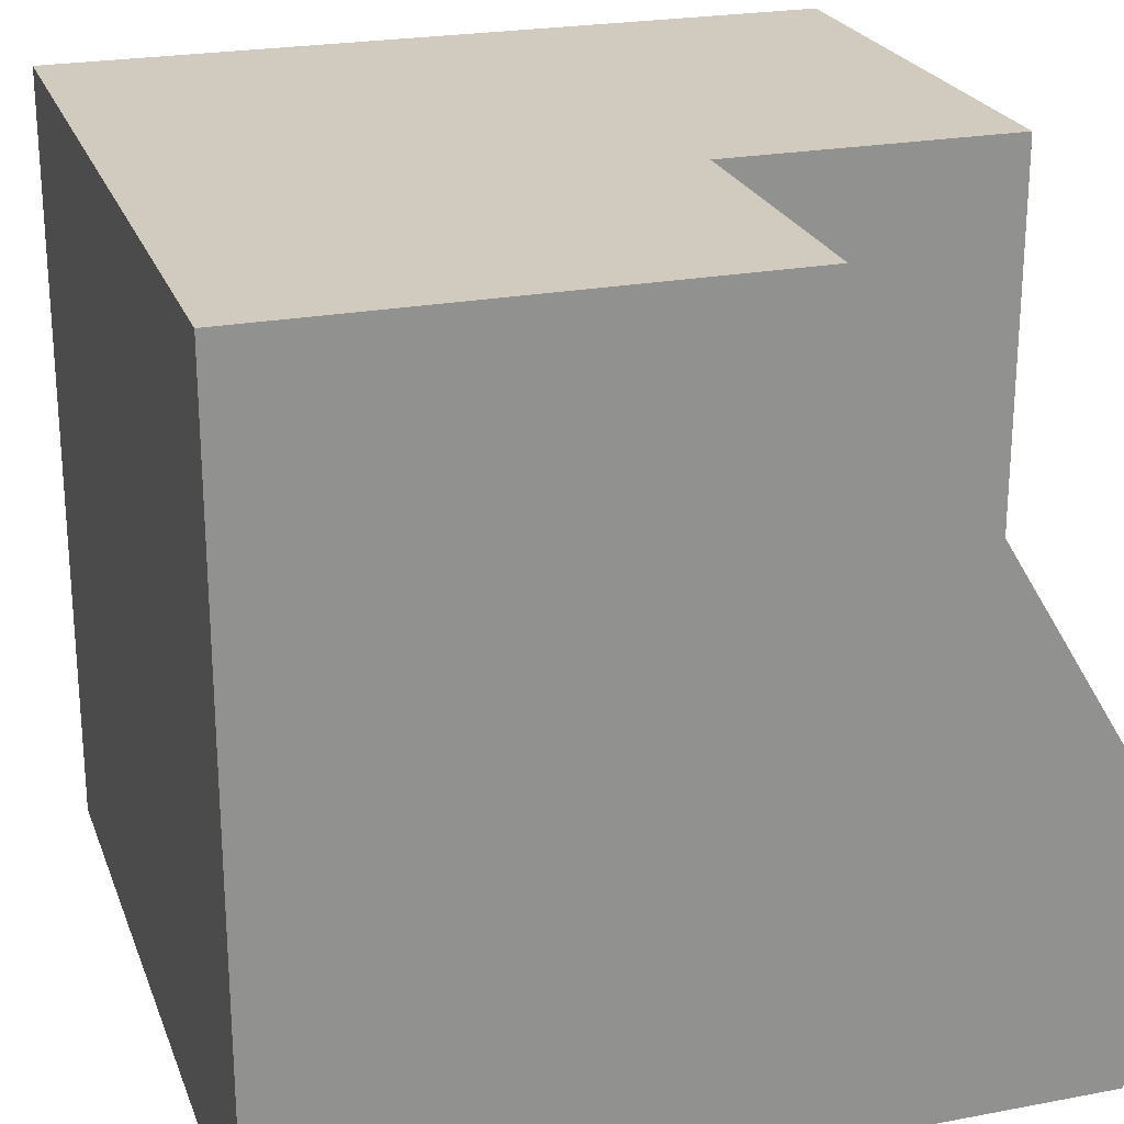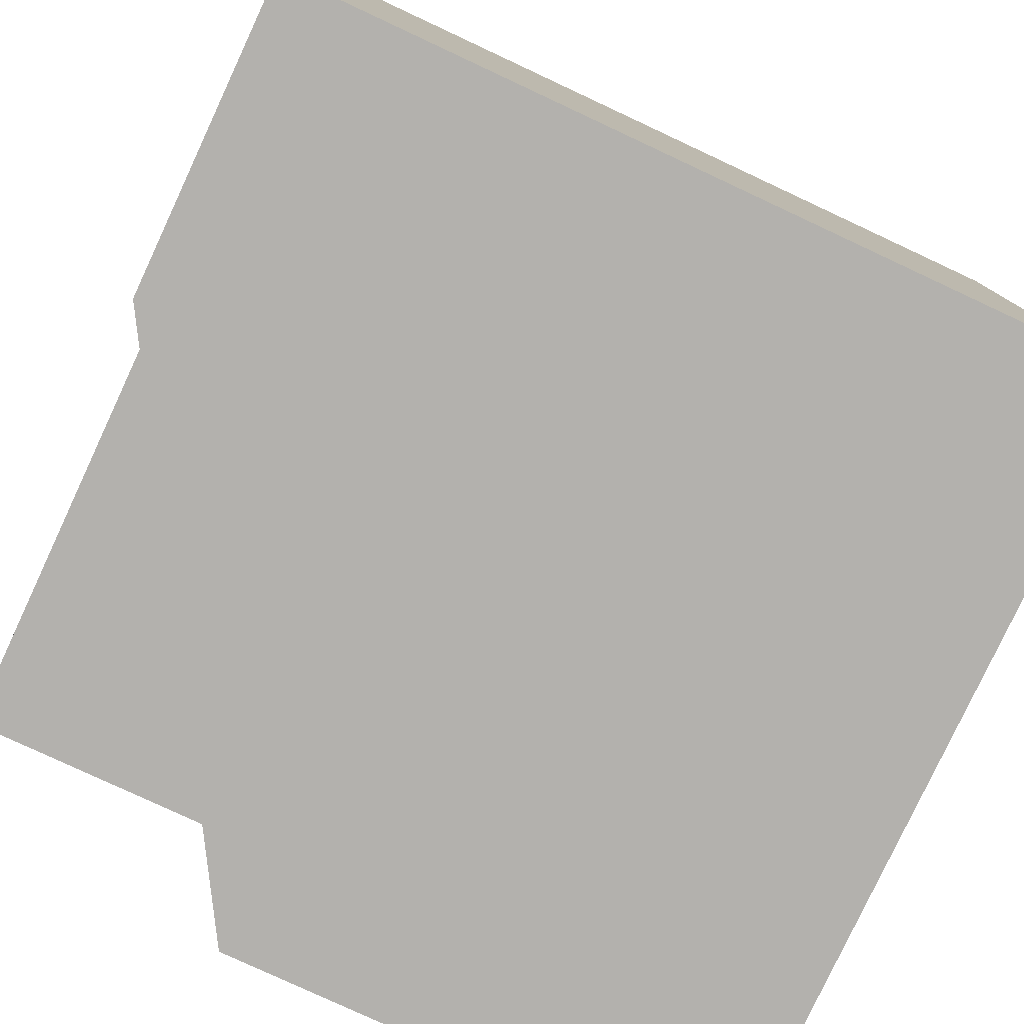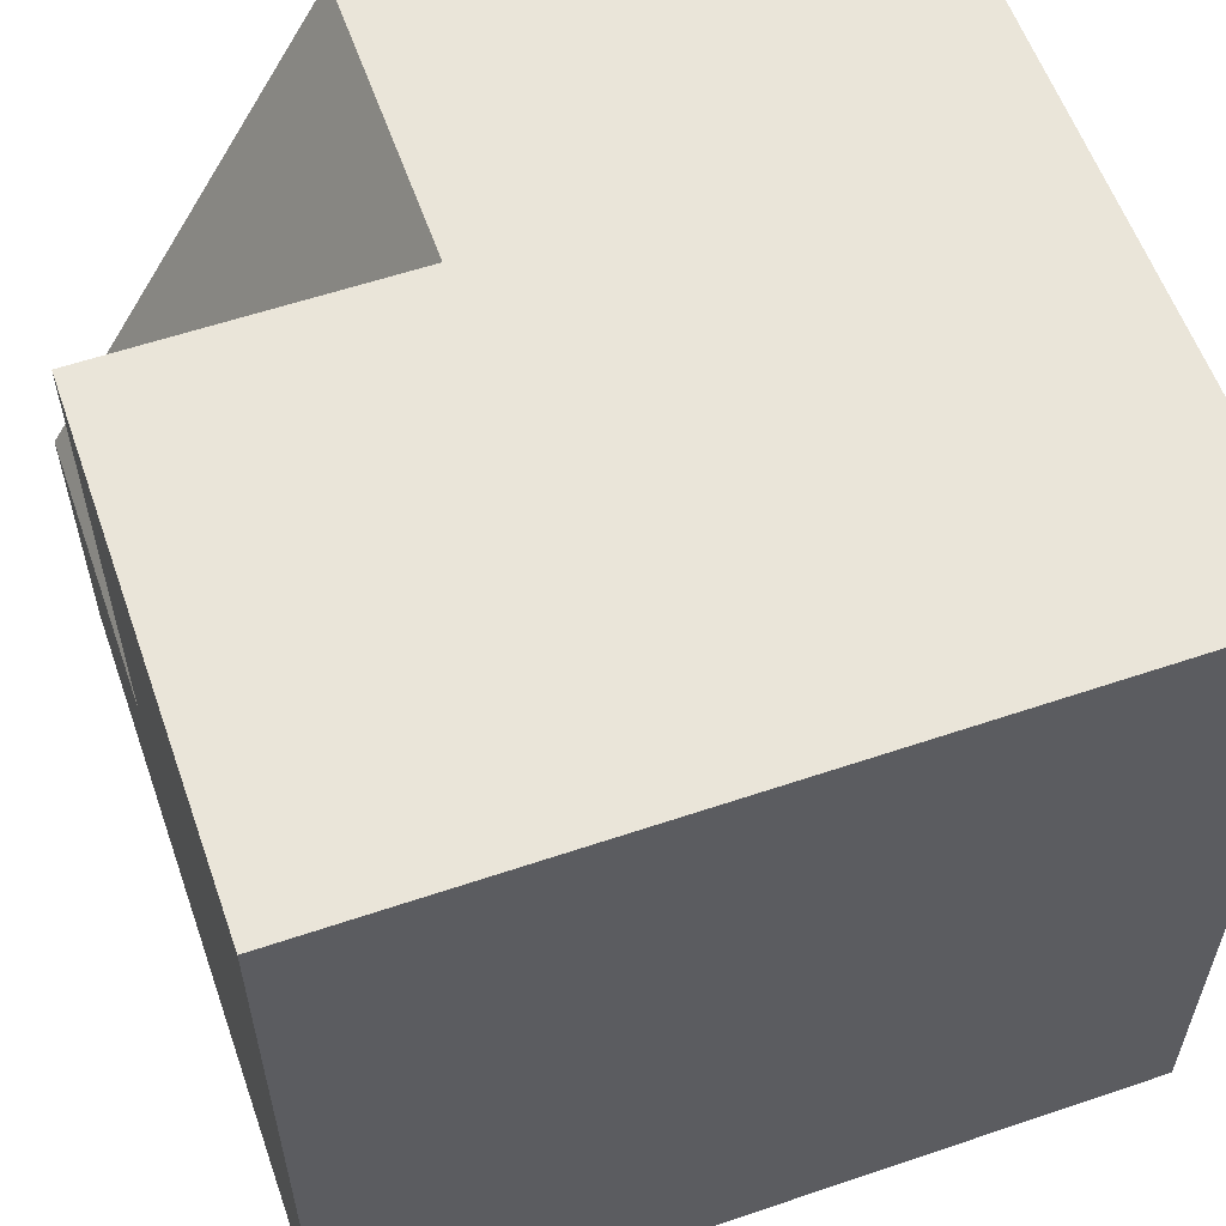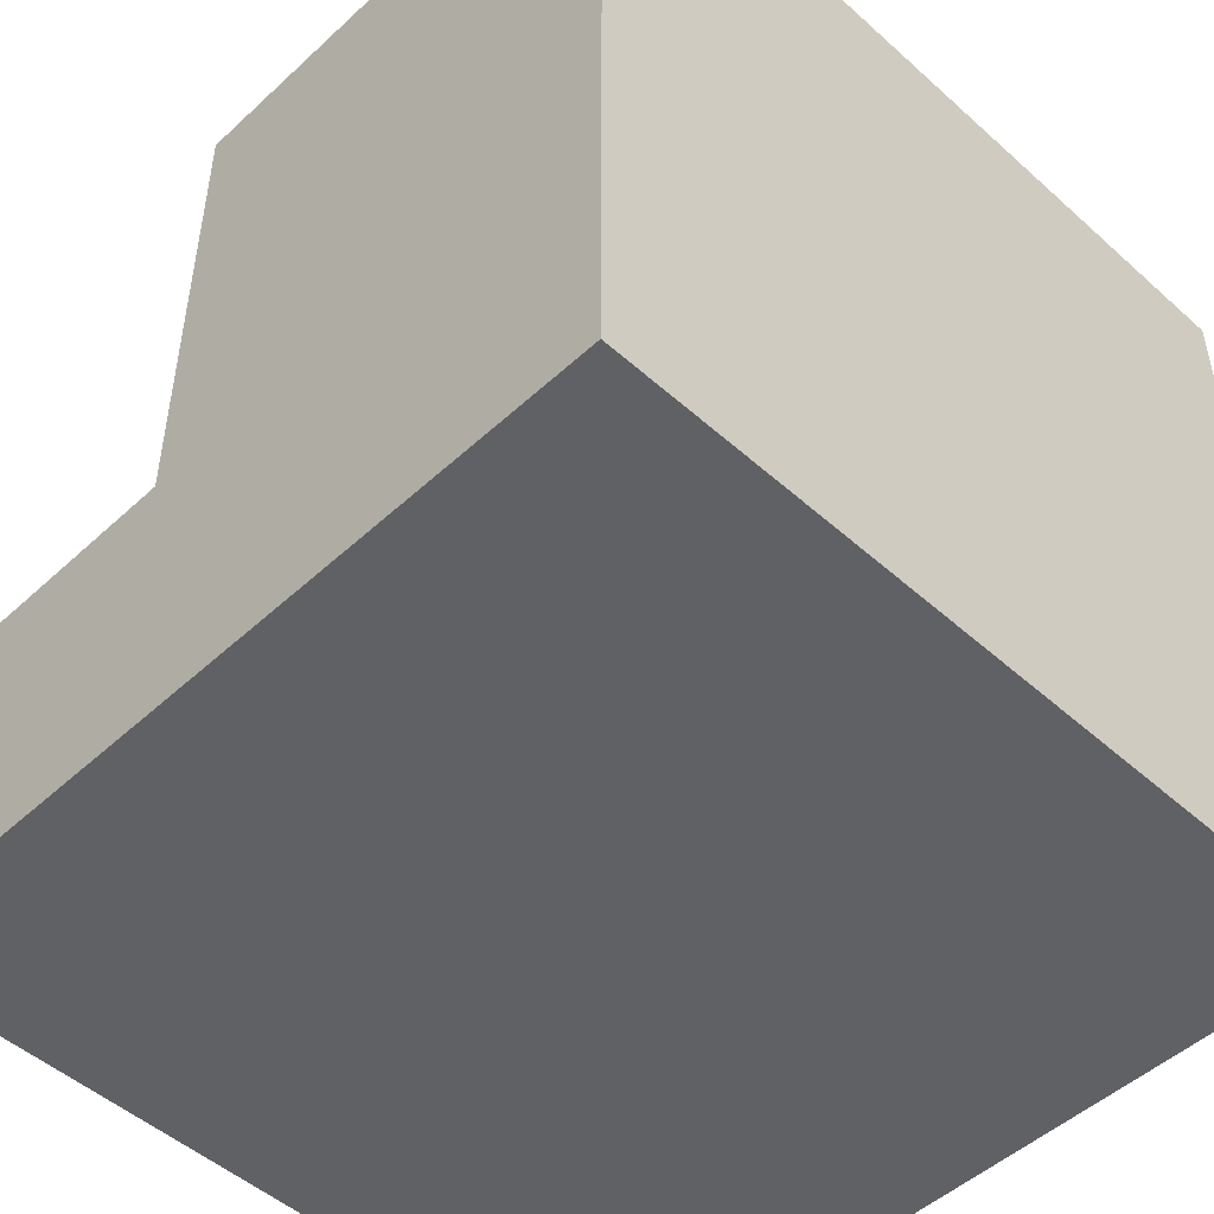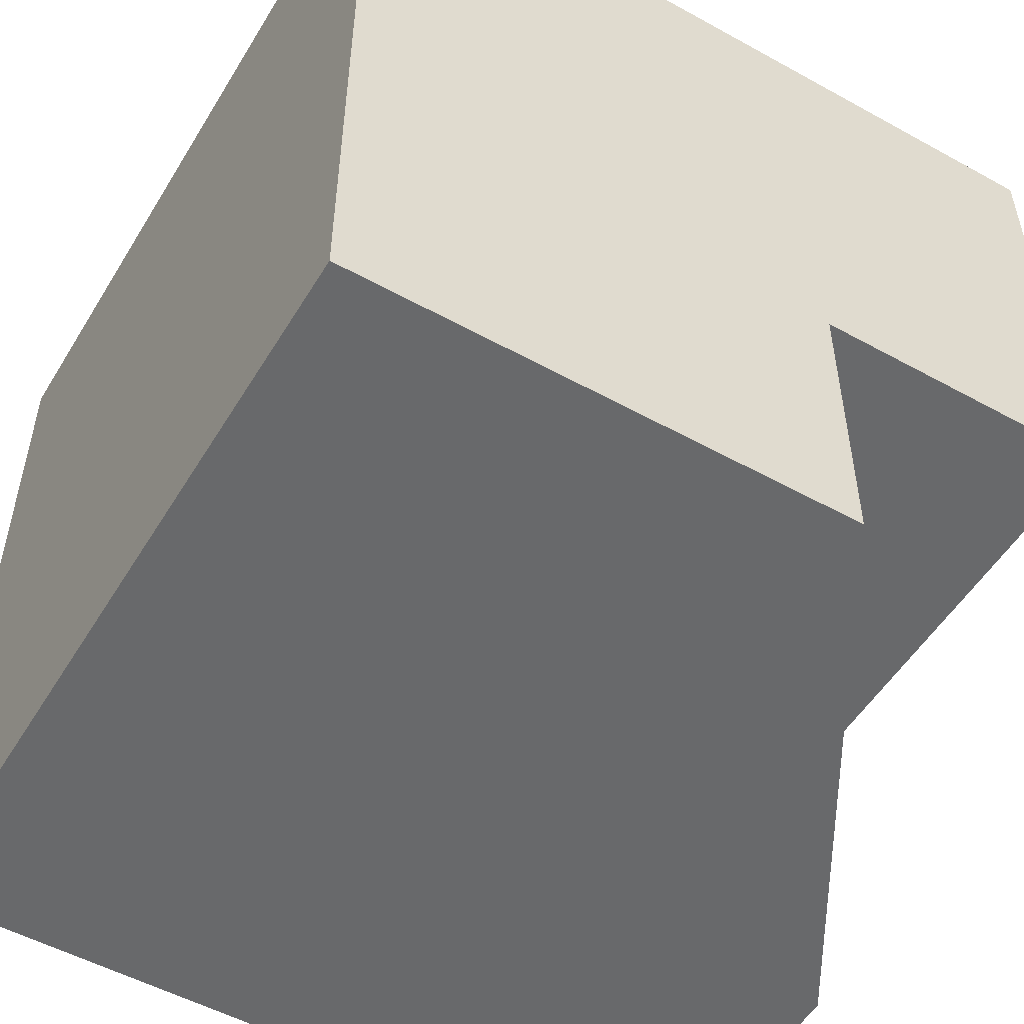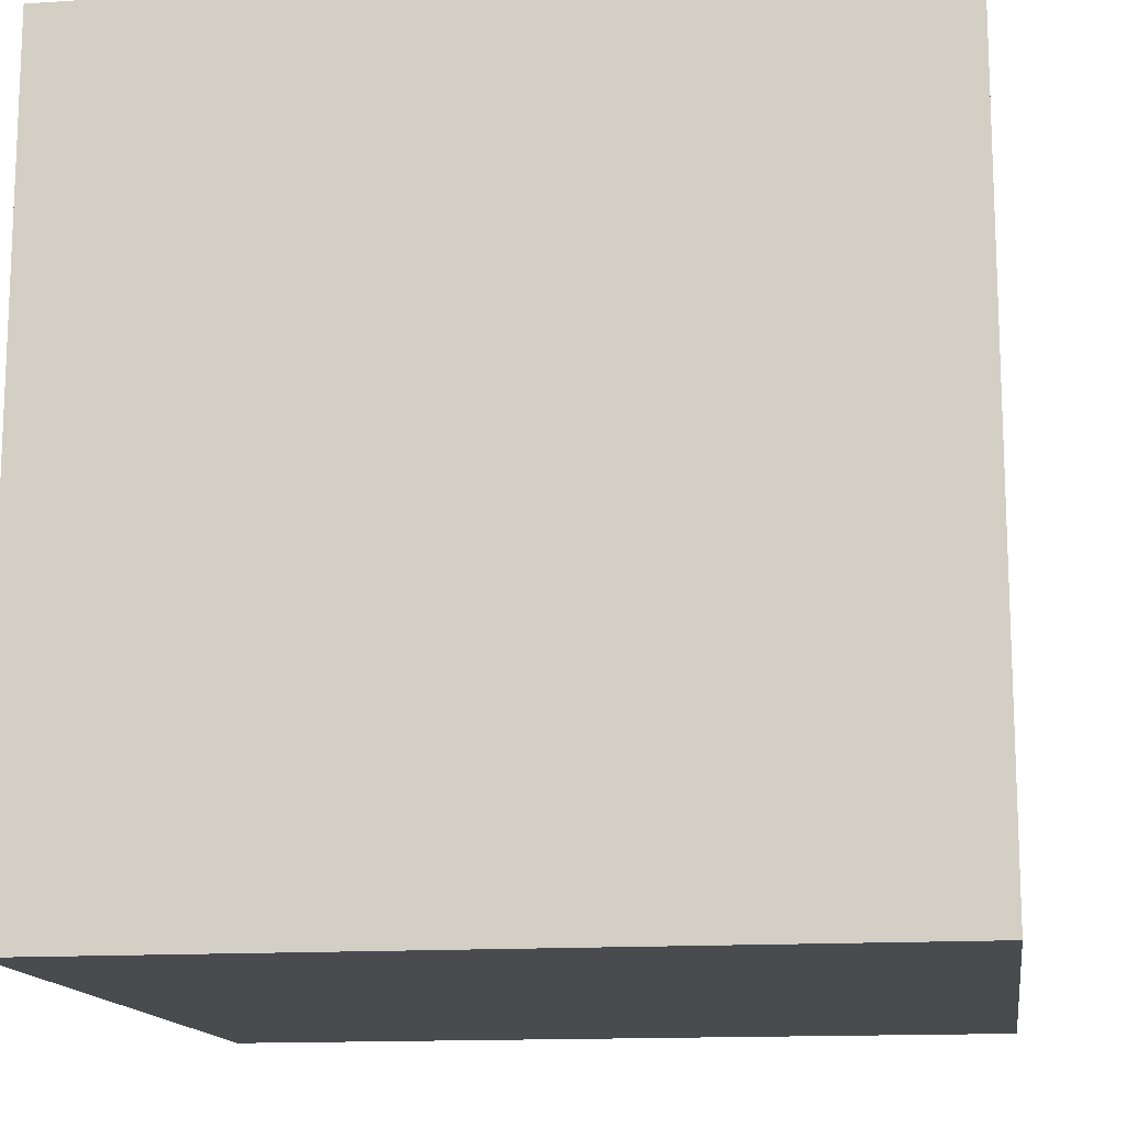
<metadata>
{"format":"obj","ext":"obj","renderer":"f3d","projection":"perspective","resolution":1024,"background":"white","views":[{"elev":23.6,"azim":162.4,"up":"+Y"},{"elev":-79.2,"azim":-25.0,"up":"+Z"},{"elev":58.3,"azim":-19.3,"up":"+Y"},{"elev":-49.6,"azim":-44.6,"up":"+Y"},{"elev":-52.6,"azim":149.3,"up":"+Z"},{"elev":-14.1,"azim":8.3,"up":"+Y"}]}
</metadata>
<code>
o 0_1
v -2 2 -4
v -2 2 -2
v -4 2 -2
v -4 2 -4
v -2 4 -4
v -2 4 -2
v -4 4 -2
v -2 4 -3
v -3 4 -2
v -2 4 -2.5
v -3.5 4 -2
v -2 4 -3.5
v -2.5 4 -2
v -2 4 -2.25
v -3.75 4 -2
v -4 2.75 -4
v -2 4 -3.25
v -2.75 4 -2
v -2 4 -2.75
v -3.25 4 -4
v -3.25 4 -2
v -4 4 -3.25
v -2 4 -3.75
v -2.25 4 -2
v -4 2.75 -3.25
v -3.25 4 -3.25
g 0_1_Material_2_zzz
f 16 20 1
f 16 26 20
f 22 26 25
f 3 25 4
f 9 3 2
f 17 8 1
f 24 14 10
f 1 3 4
f 5 1 20
f 4 16 1
f 16 25 26
f 3 7 25
f 25 16 4
f 7 22 25
f 24 13 2
f 9 21 3
f 6 24 2
f 21 11 3
f 2 13 18
f 11 15 3
f 2 18 9
f 7 3 15
f 2 1 8
f 23 12 1
f 1 5 23
f 14 6 2
f 8 19 2
f 10 14 2
f 1 12 17
f 19 10 2
f 17 12 26
f 23 5 20
f 26 22 15
f 23 20 26
f 19 8 26
f 12 23 26
f 22 7 15
f 15 11 26
f 9 18 26
f 11 21 26
f 17 26 8
f 10 19 18
f 26 21 9
f 18 13 10
f 19 26 18
f 6 14 24
f 10 13 24
f 1 2 3

</code>
